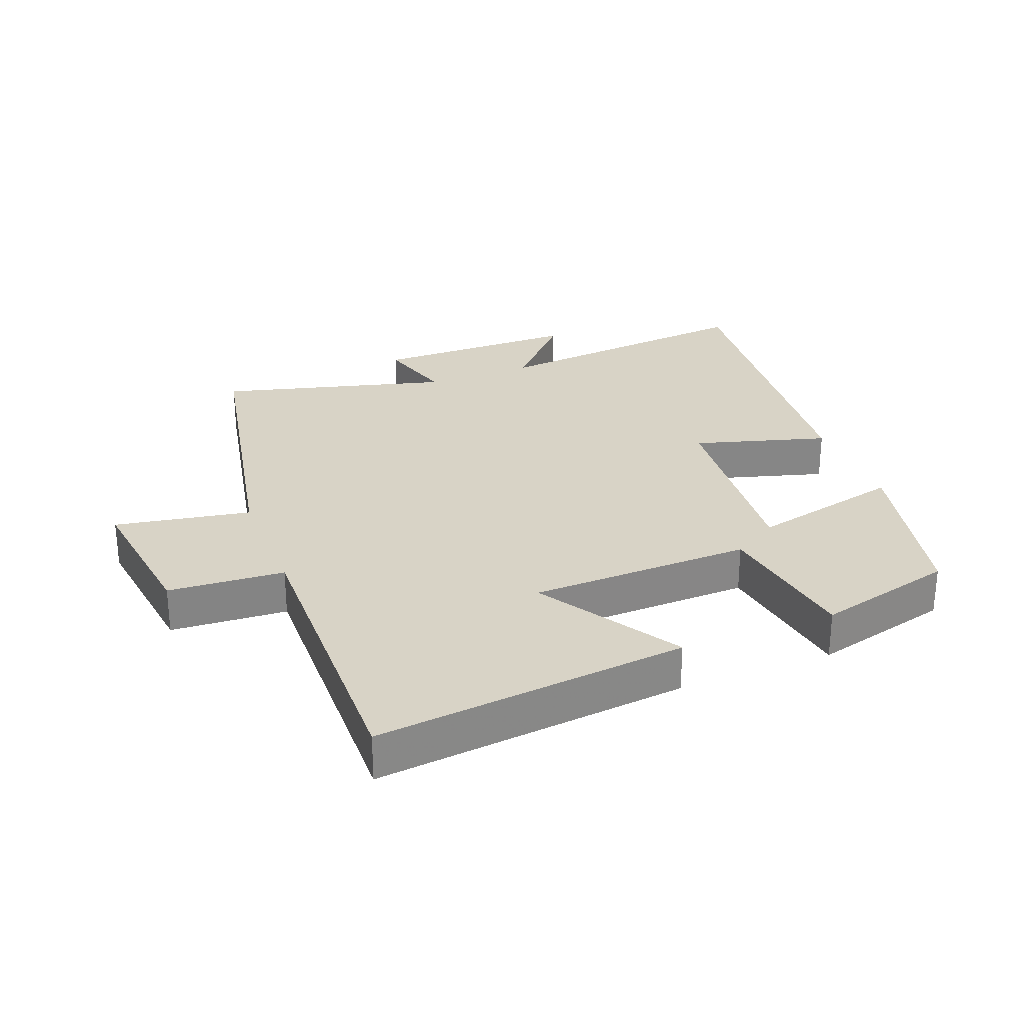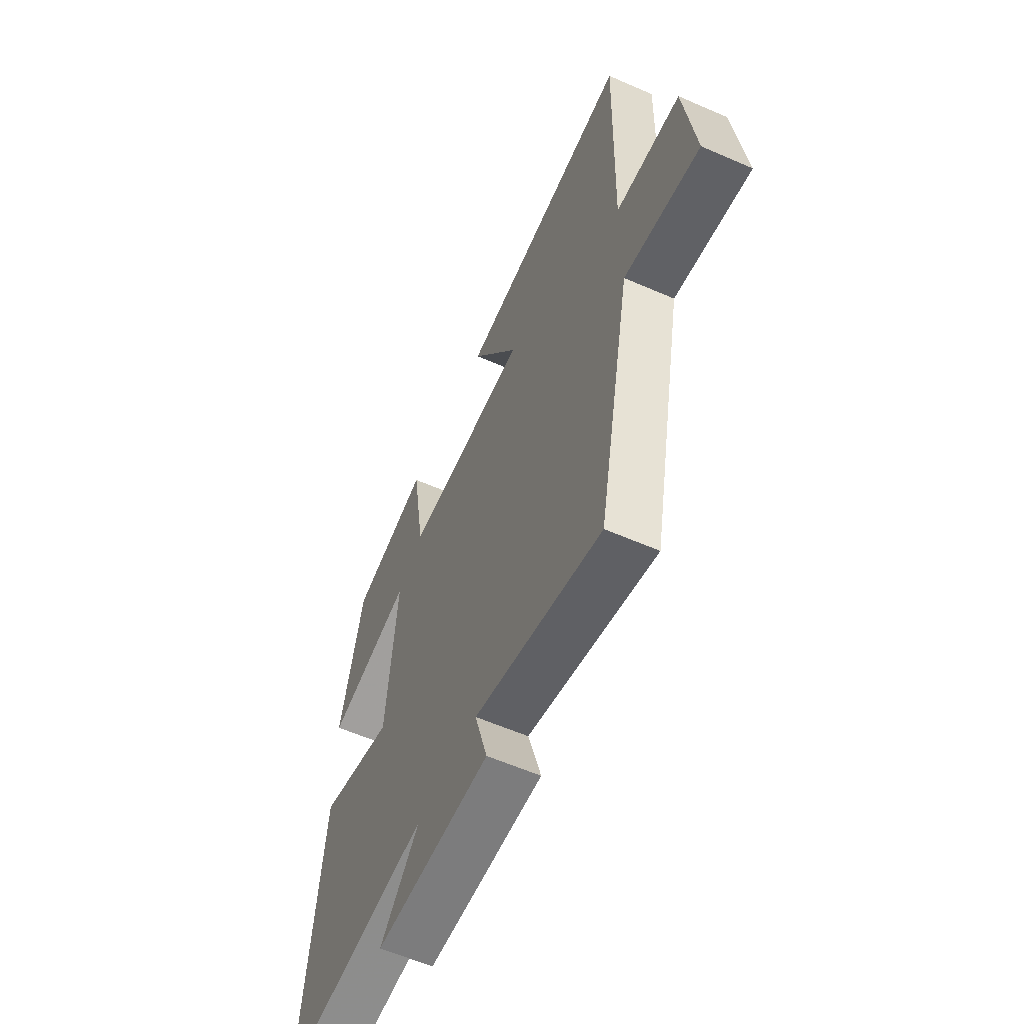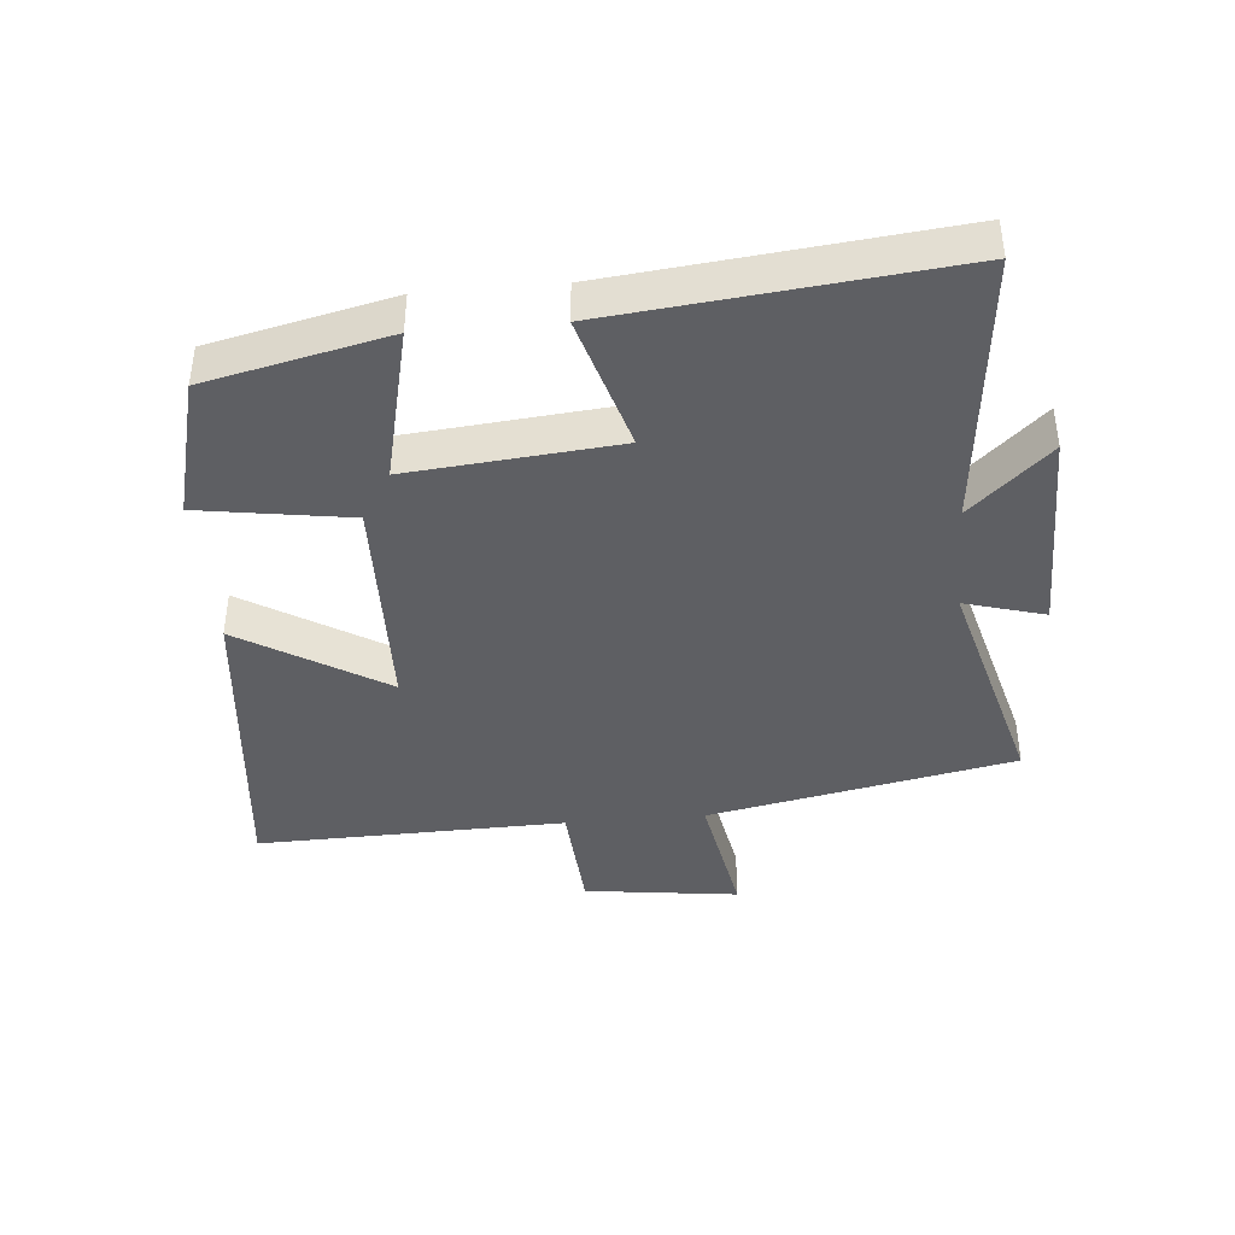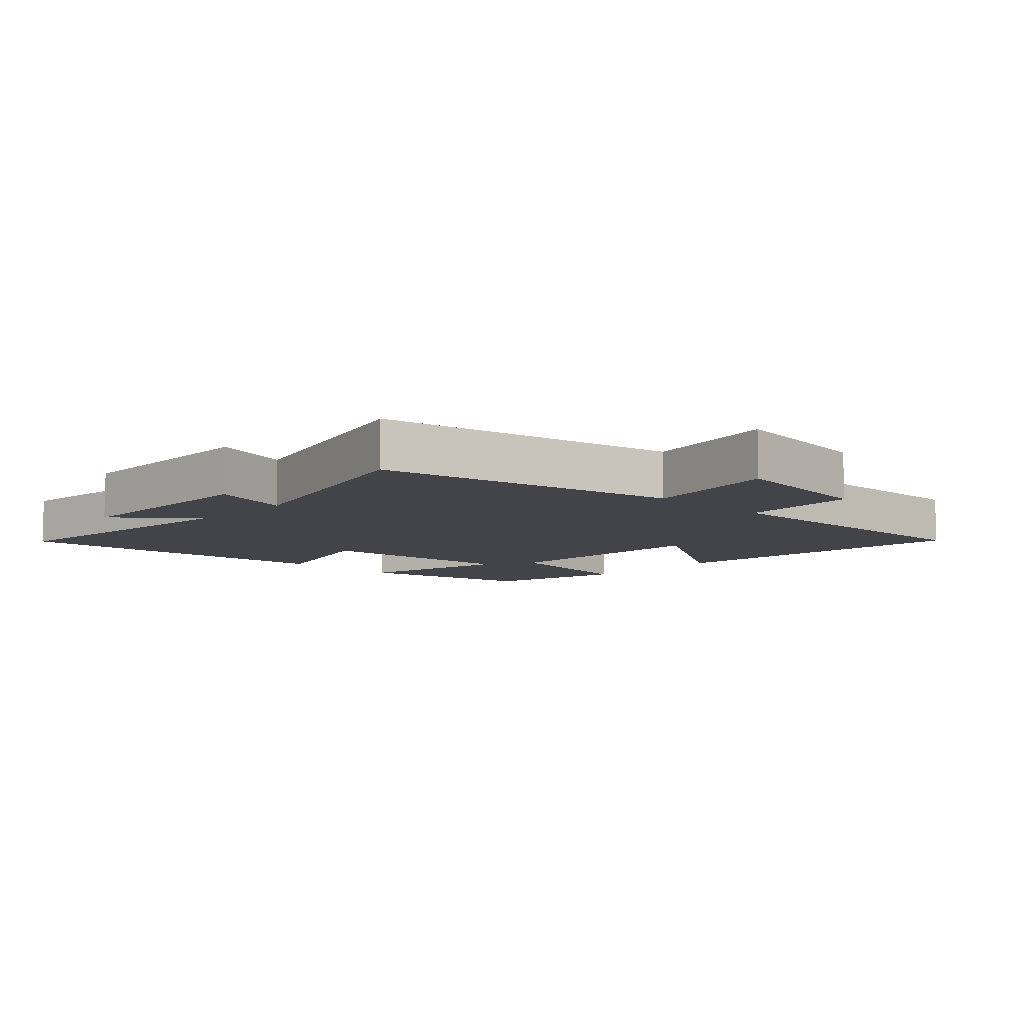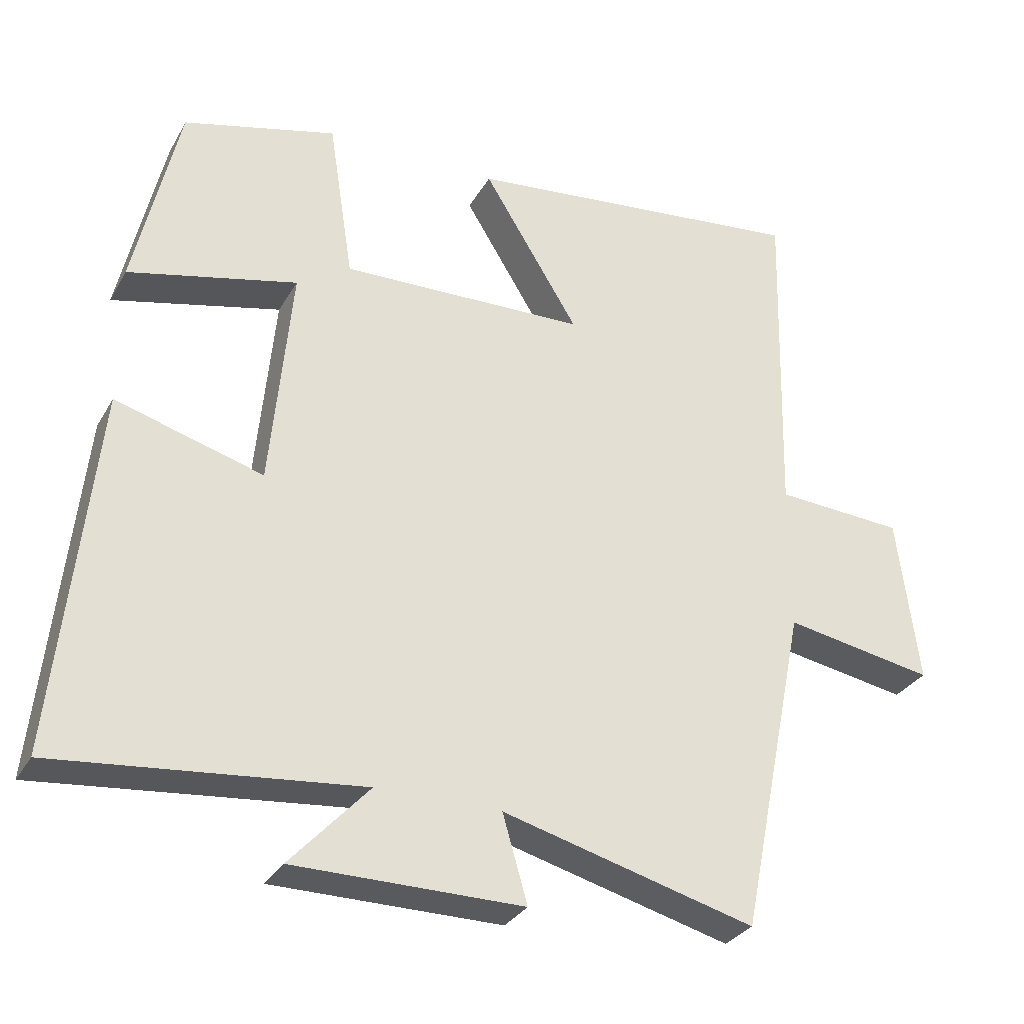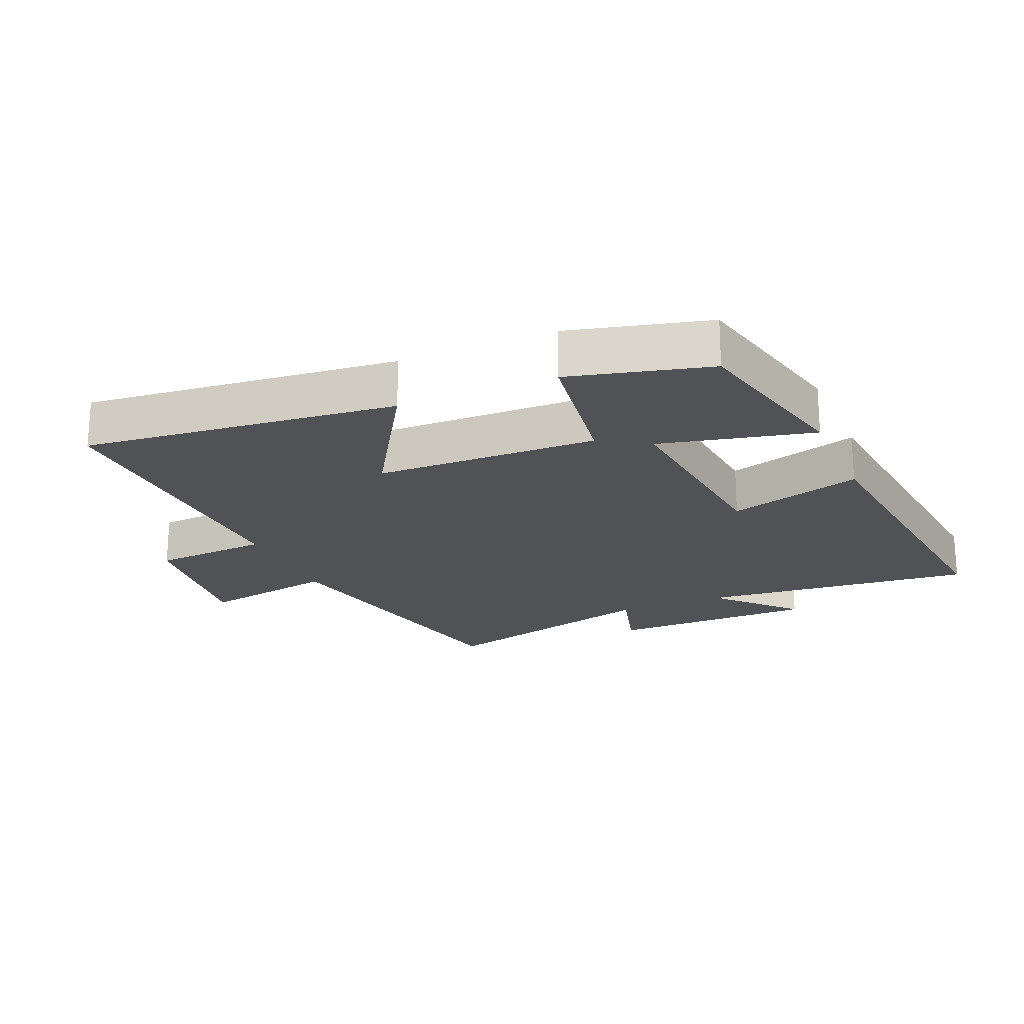
<metadata>
{"format":"obj","ext":"obj","renderer":"f3d","projection":"perspective","resolution":1024,"background":"white","views":[{"elev":28.2,"azim":-21.5,"up":"+Y"},{"elev":-59.2,"azim":-114.2,"up":"+Z"},{"elev":-41.0,"azim":95.0,"up":"+Y"},{"elev":-8.5,"azim":-133.8,"up":"+Y"},{"elev":-30.5,"azim":155.1,"up":"+Z"},{"elev":-20.9,"azim":23.3,"up":"+Y"}]}
</metadata>
<code>
v -0.512 0.07 0.551
v -0.025 0.07 0.5
v -0.16 0.07 0.28
v 0.186 0.07 0.272
v 0.221 0.07 0.5
v 0.437 0.07 0.445
v 0.5 0.07 0.17
v 0.262 0.07 0.225
v 0.292 0.07 -0.091
v 0.5 0.07 -0.03
v 0.554 0.07 -0.542
v 0.127 0.07 -0.5
v 0.238 0.07 -0.62
v -0.084 0.07 -0.622
v -0.049 0.07 -0.5
v -0.405 0.07 -0.596
v -0.5 0.07 -0.13
v -0.711 0.07 -0.168
v -0.681 0.07 0.068
v -0.5 0.07 0.08
v -0.512 0 0.551
v -0.025 0 0.5
v -0.16 0 0.28
v 0.186 0 0.272
v 0.221 0 0.5
v 0.437 0 0.445
v 0.5 0 0.17
v 0.262 0 0.225
v 0.292 0 -0.091
v 0.5 0 -0.03
v 0.554 0 -0.542
v 0.127 0 -0.5
v 0.238 0 -0.62
v -0.084 0 -0.622
v -0.049 0 -0.5
v -0.405 0 -0.596
v -0.5 0 -0.13
v -0.711 0 -0.168
v -0.681 0 0.068
v -0.5 0 0.08
f 17 18 19 20
f 15 16 17 20
f 15 20 1
f 12 13 14 15
f 12 15 1
f 9 10 11 12
f 8 9 12
f 5 6 7 8
f 4 5 8 12
f 3 4 12
f 1 2 3
f 1 3 12
f 40 39 38 37
f 40 37 36 35
f 21 40 35
f 35 34 33 32
f 21 35 32
f 32 31 30 29
f 32 29 28
f 28 27 26 25
f 32 28 25 24
f 32 24 23
f 23 22 21
f 32 23 21
f 1 21 22 2
f 2 22 23 3
f 3 23 24 4
f 4 24 25 5
f 5 25 26 6
f 6 26 27 7
f 7 27 28 8
f 8 28 29 9
f 9 29 30 10
f 10 30 31 11
f 11 31 32 12
f 12 32 33 13
f 13 33 34 14
f 14 34 35 15
f 15 35 36 16
f 16 36 37 17
f 17 37 38 18
f 18 38 39 19
f 19 39 40 20
f 20 40 21 1

</code>
